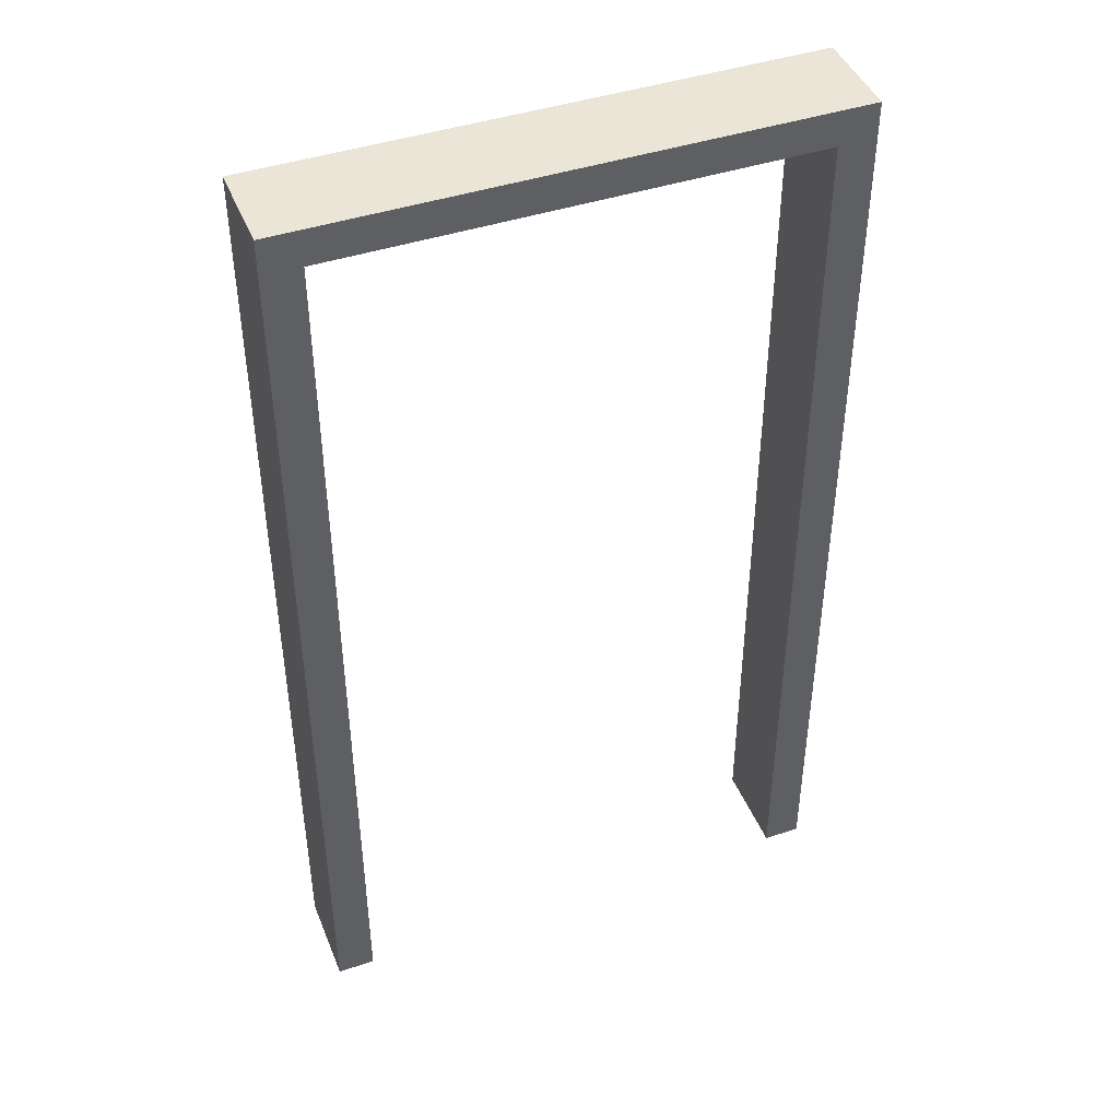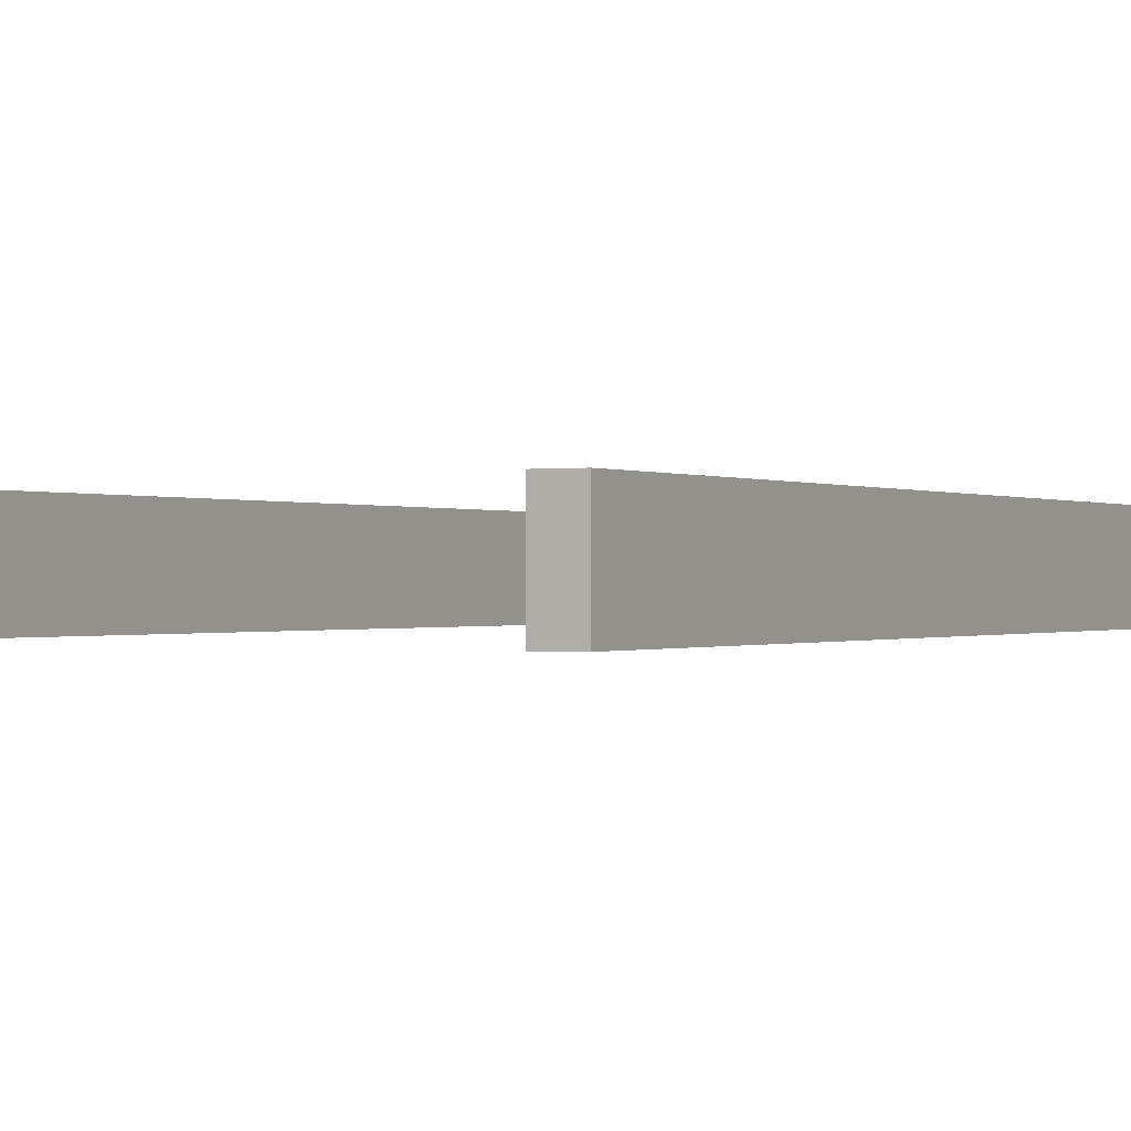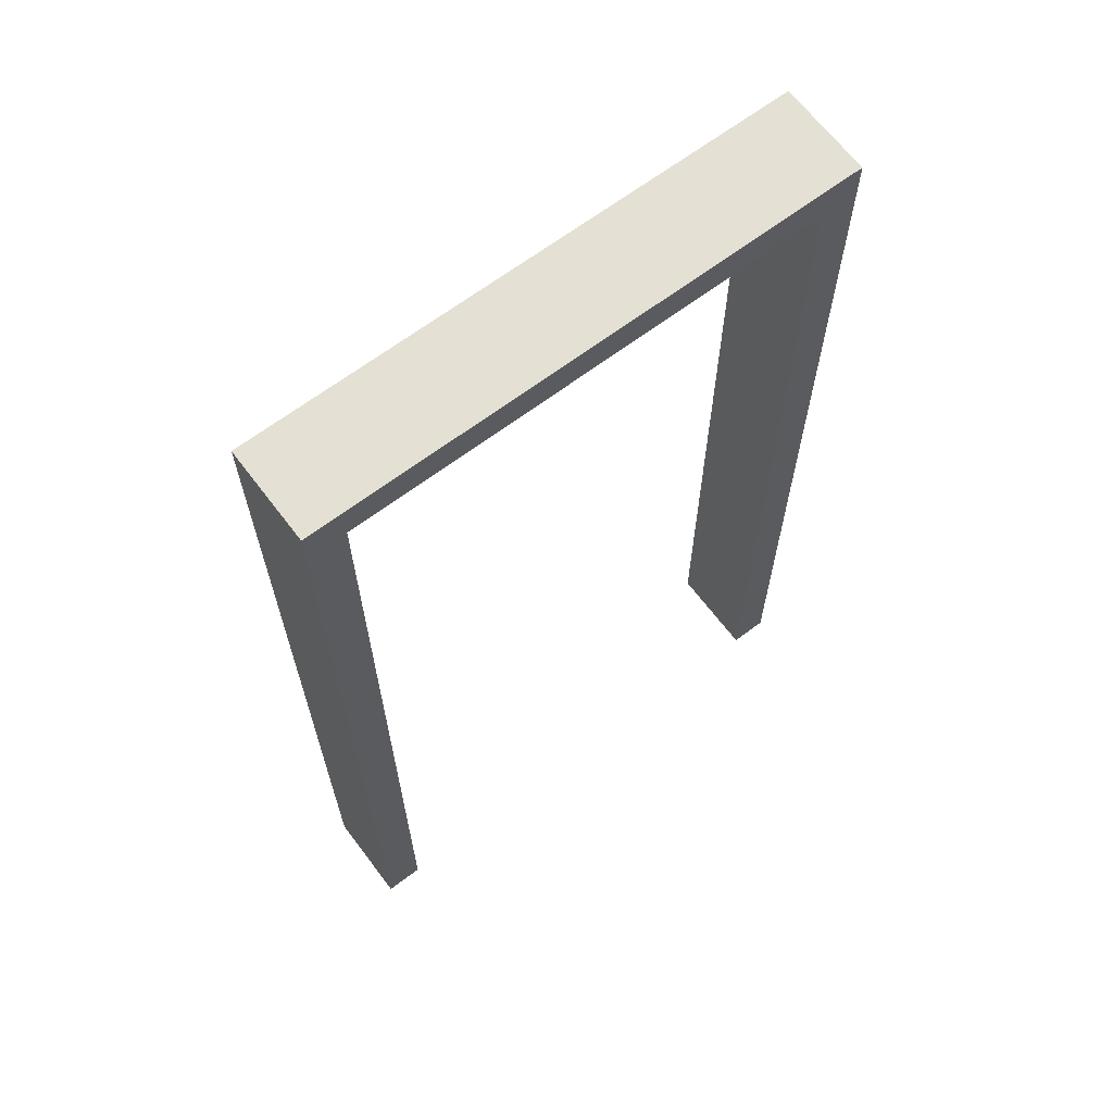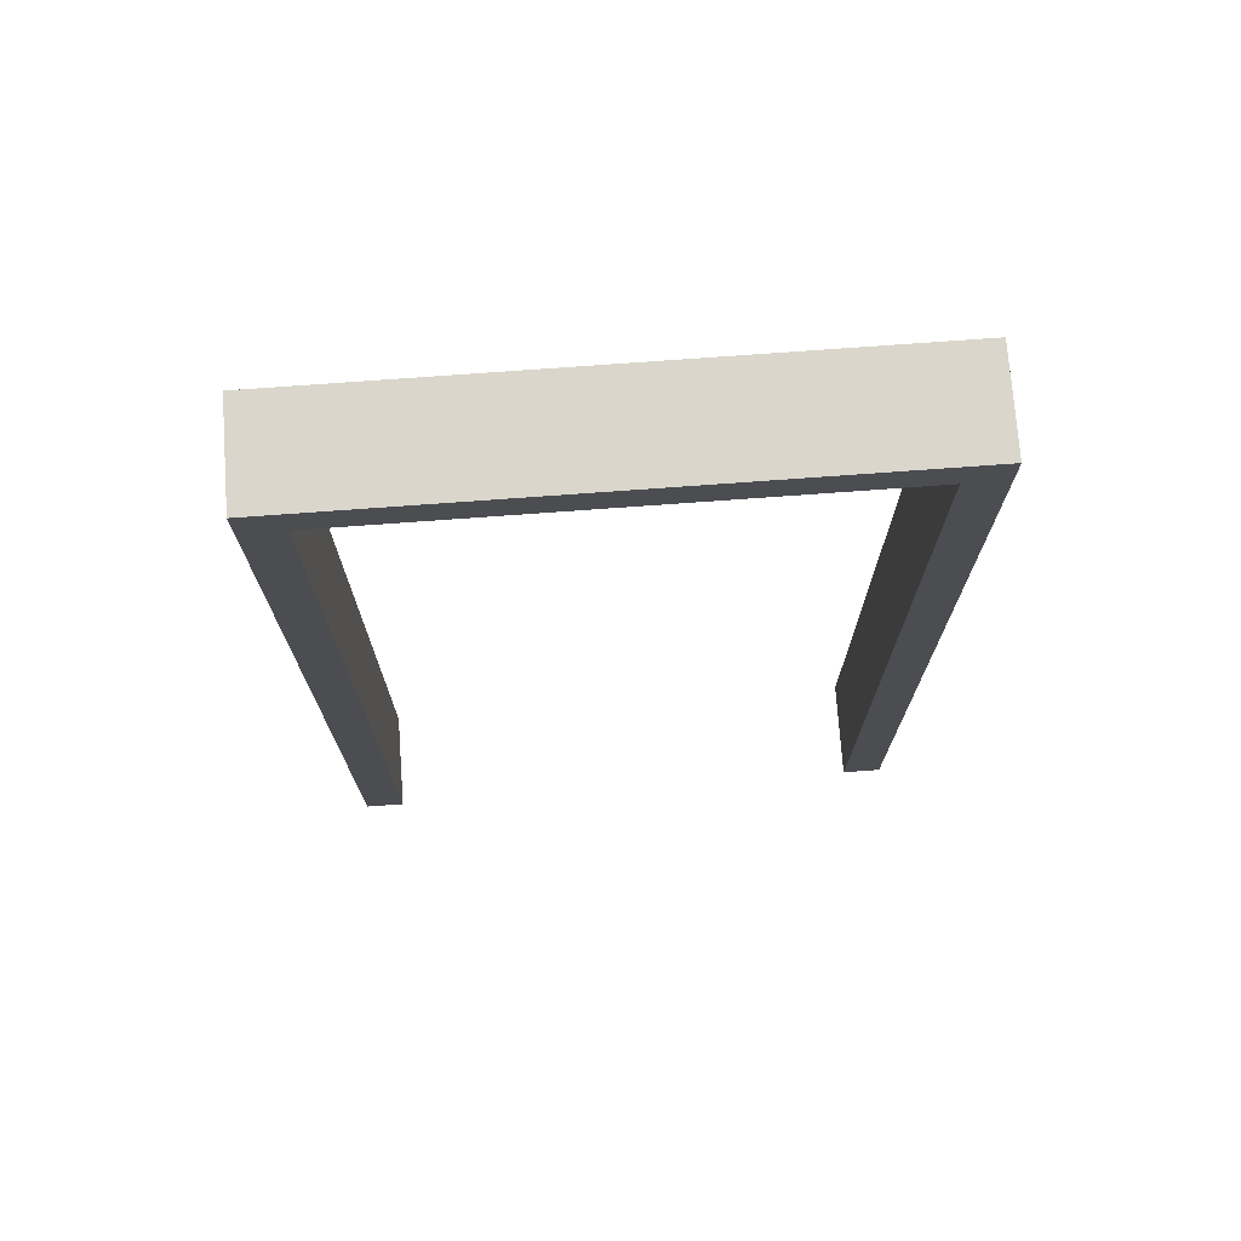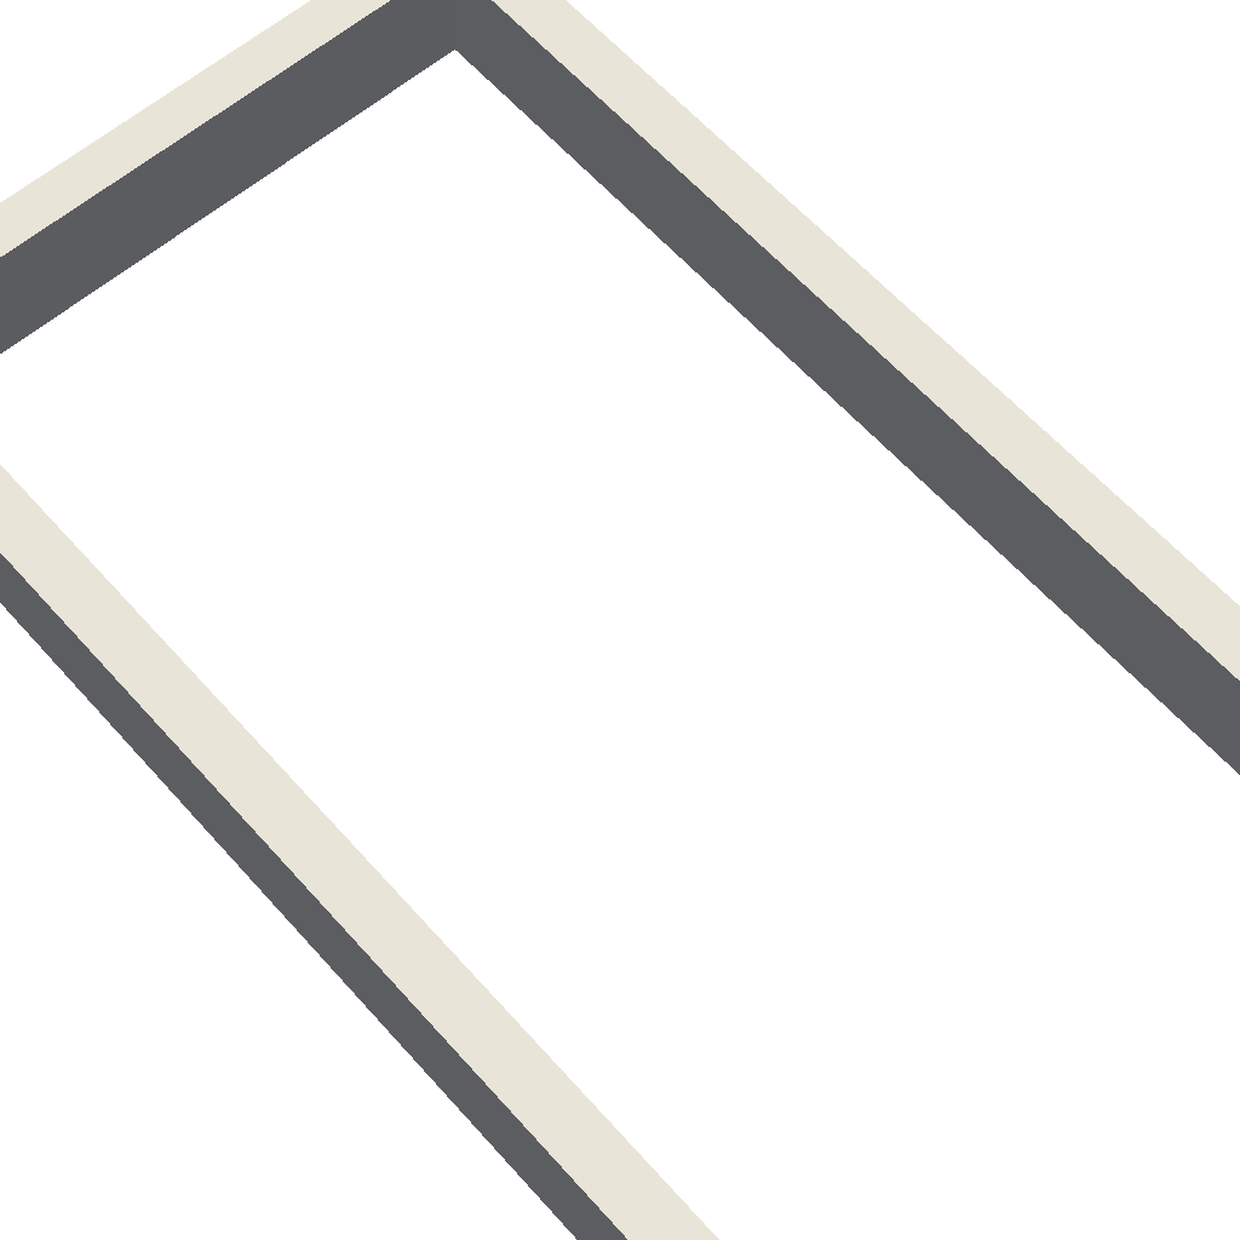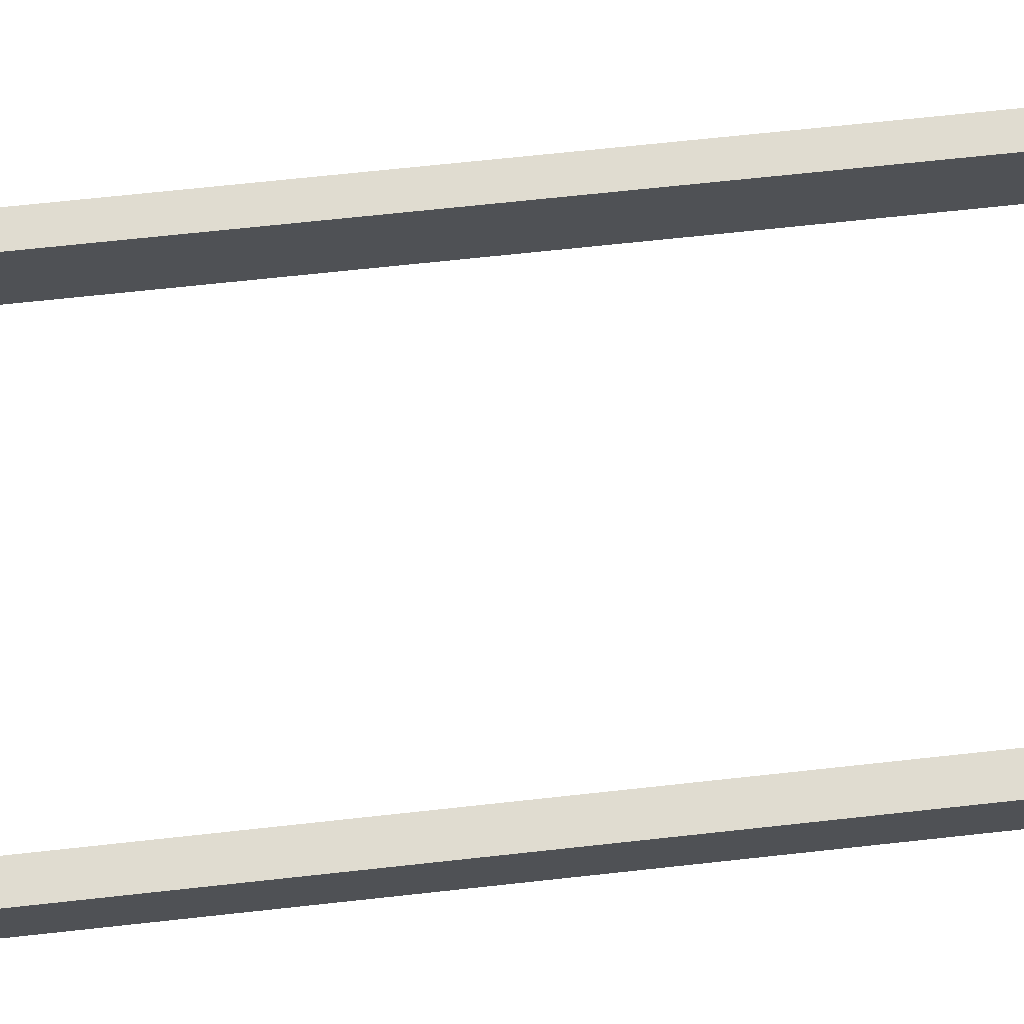
<metadata>
{"format":"obj","ext":"obj","renderer":"f3d","projection":"perspective","resolution":1024,"background":"white","views":[{"elev":44.0,"azim":-21.2,"up":"+Y"},{"elev":-0.3,"azim":28.2,"up":"+Z"},{"elev":66.0,"azim":-37.1,"up":"+Y"},{"elev":73.9,"azim":175.8,"up":"+Y"},{"elev":60.1,"azim":-41.1,"up":"+Z"},{"elev":69.7,"azim":83.8,"up":"+Z"}]}
</metadata>
<code>
o Doorframe
v -0.5803 -0.004932 0.1
v 0.5893 -0.004932 0.1
v 0.5893 2.061 0.1
v -0.5803 2.061 0.1
v -0.4993 -0.004932 0.1
v 0.5083 -0.004932 0.1
v 0.5083 1.985 0.1
v -0.4993 1.985 0.1
v 0.5893 2.061 -0.1
v -0.5803 2.061 -0.1
v -0.5803 -0.004932 -0.1
v 0.5893 -0.004932 -0.1
v 0.5083 1.985 -0.1
v -0.4993 1.985 -0.1
v -0.4993 -0.004932 -0.1
v 0.5083 -0.004932 -0.1
f 3 7 6 2
f 1 5 8 4
f 4 8 7 3
f 9 12 16 13
f 11 10 14 15
f 10 9 13 14
f 5 1 11 15
f 8 5 15 14
f 3 2 12 9
f 4 3 9 10
f 2 6 16 12
f 6 7 13 16
f 7 8 14 13
f 1 4 10 11

</code>
